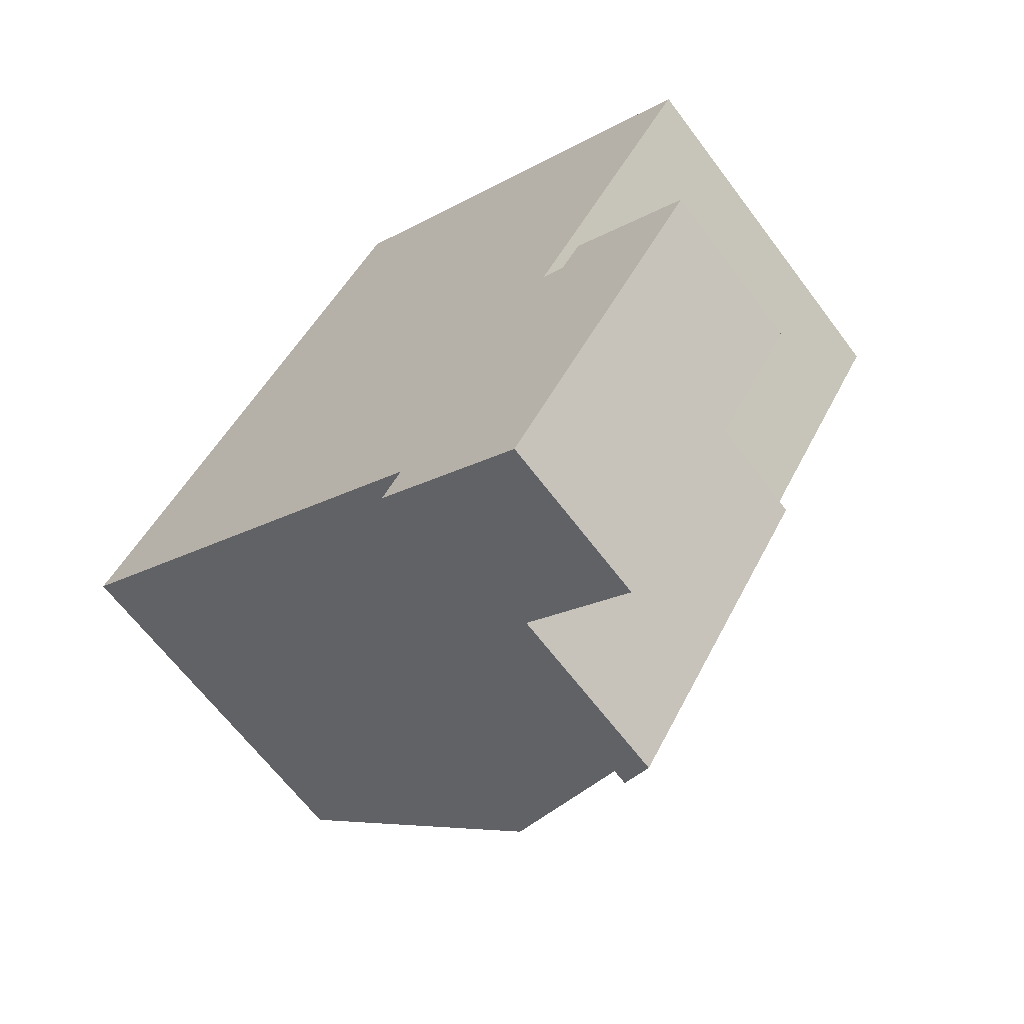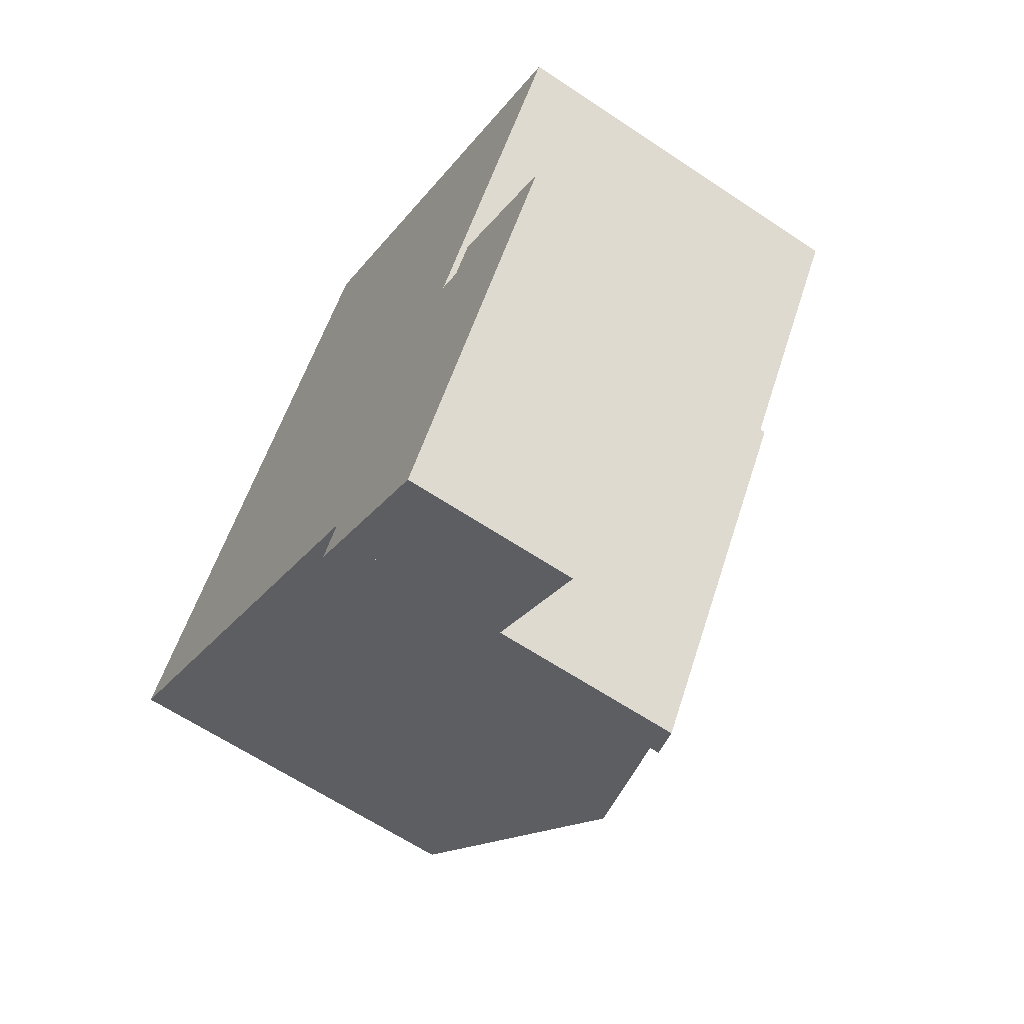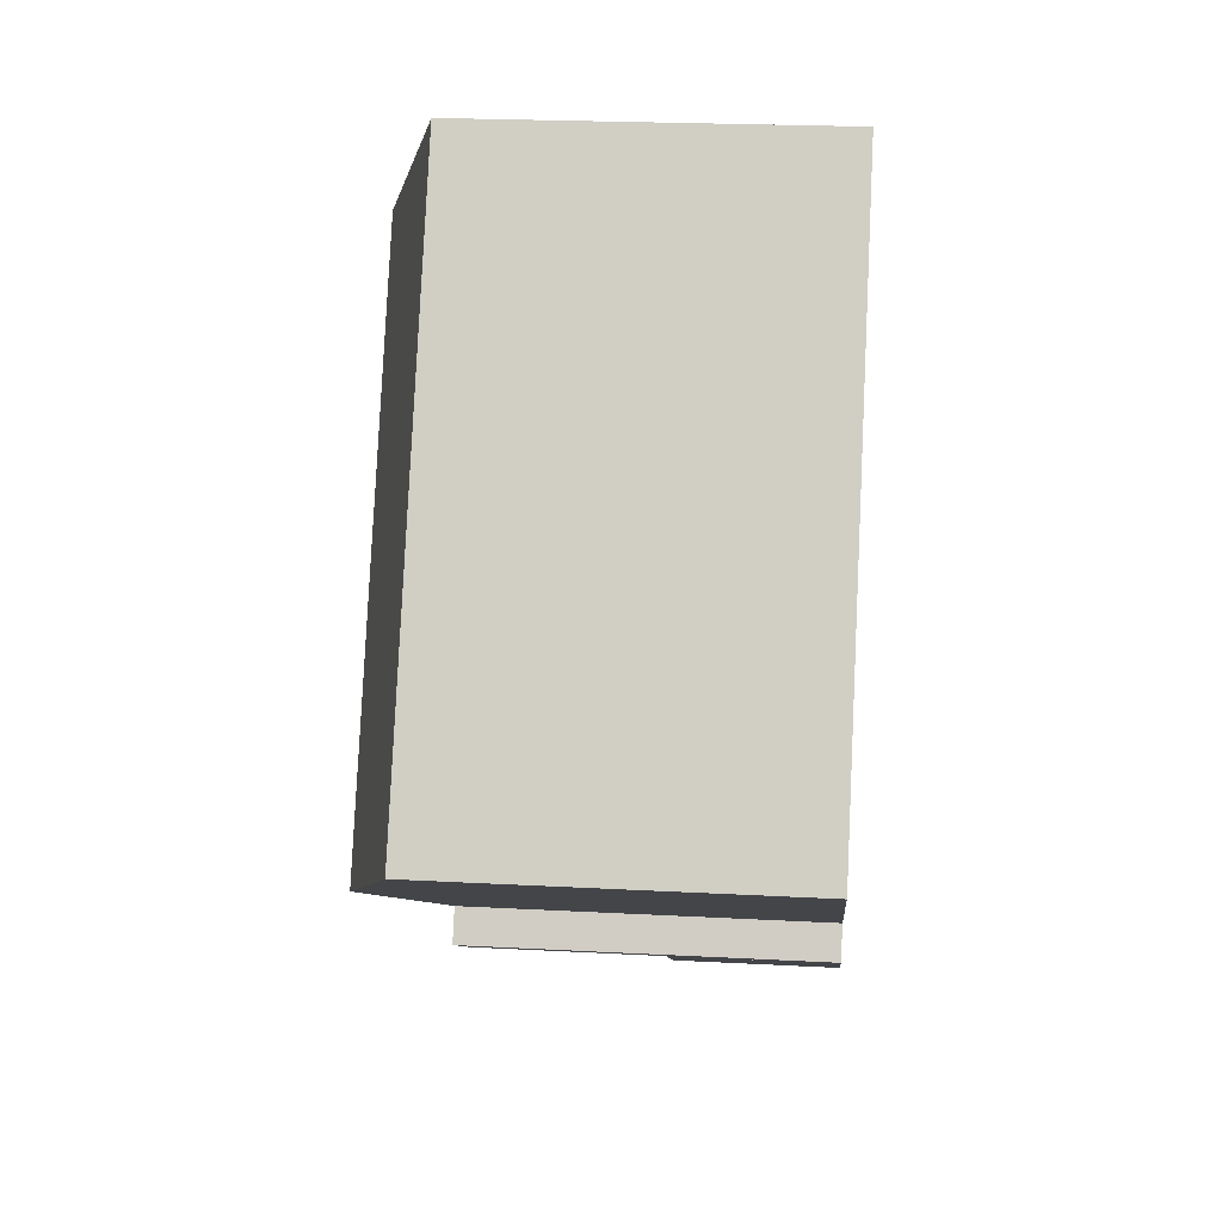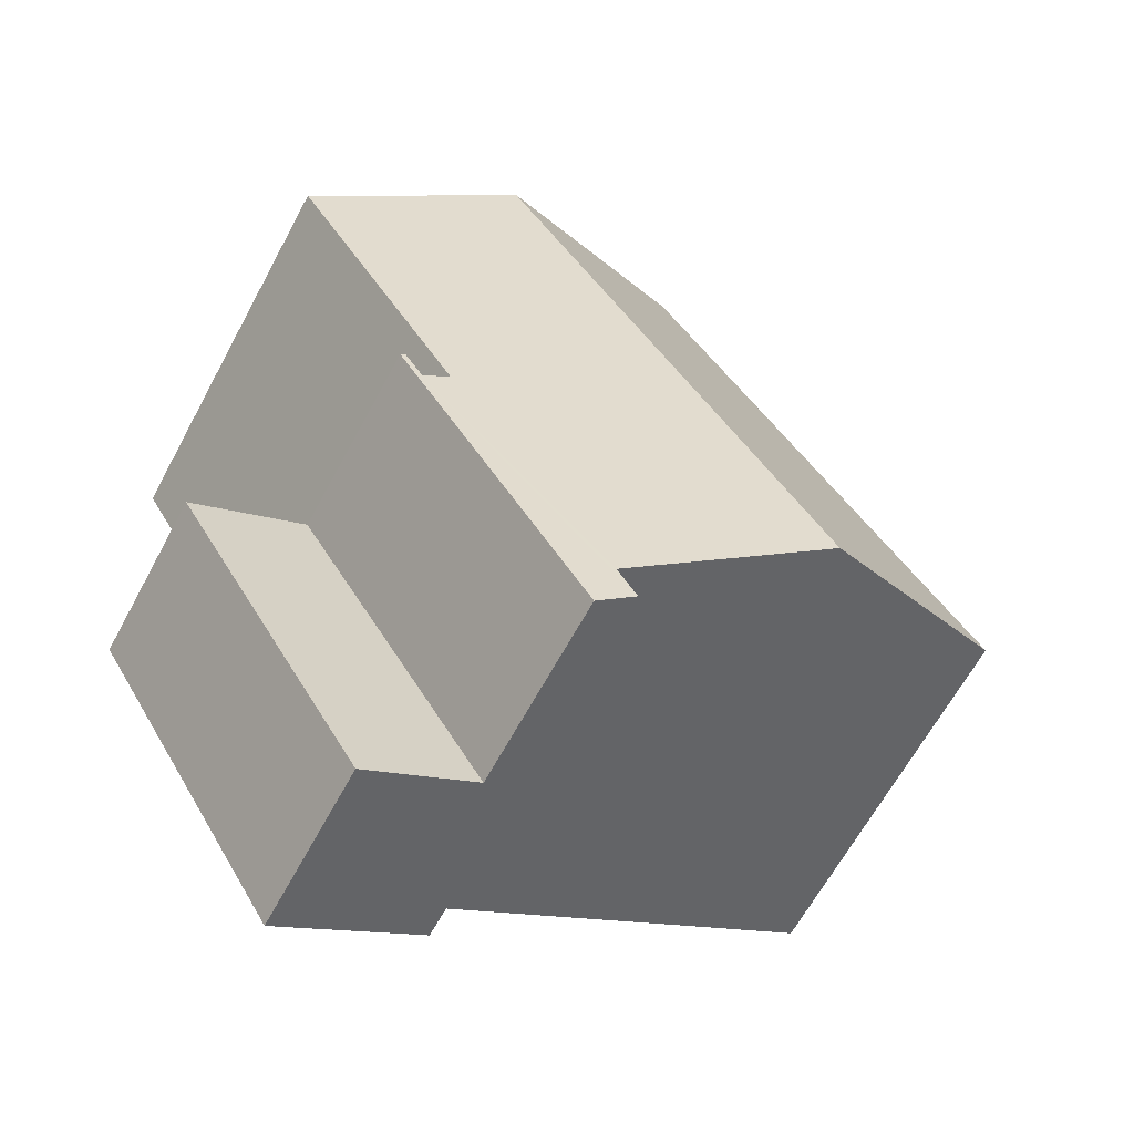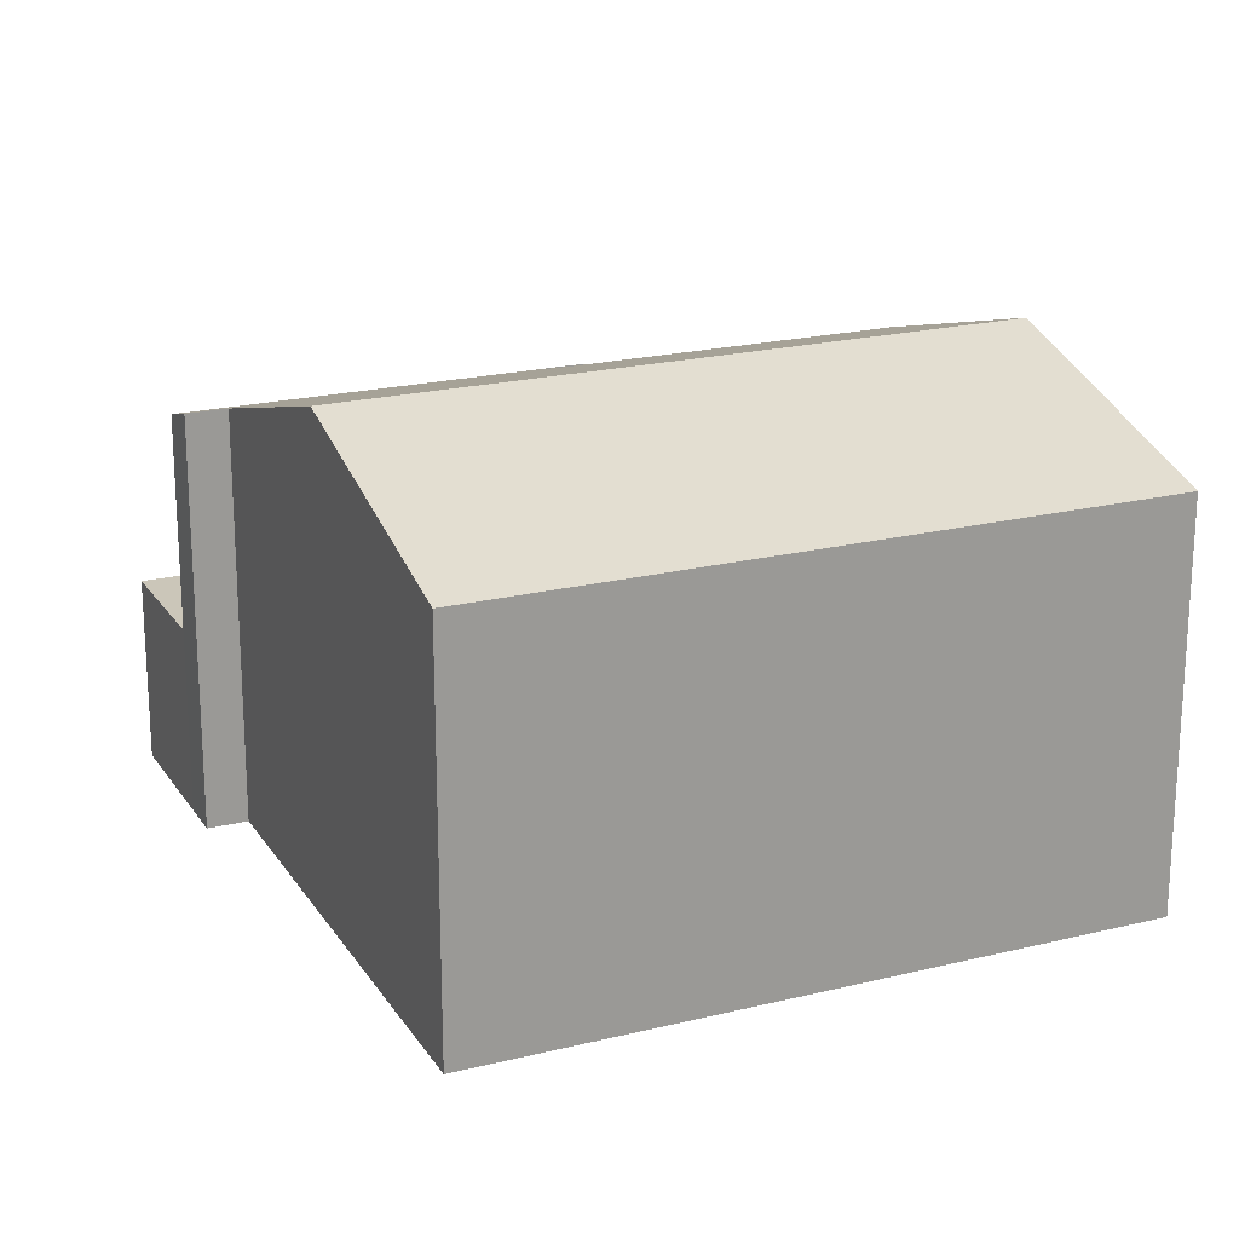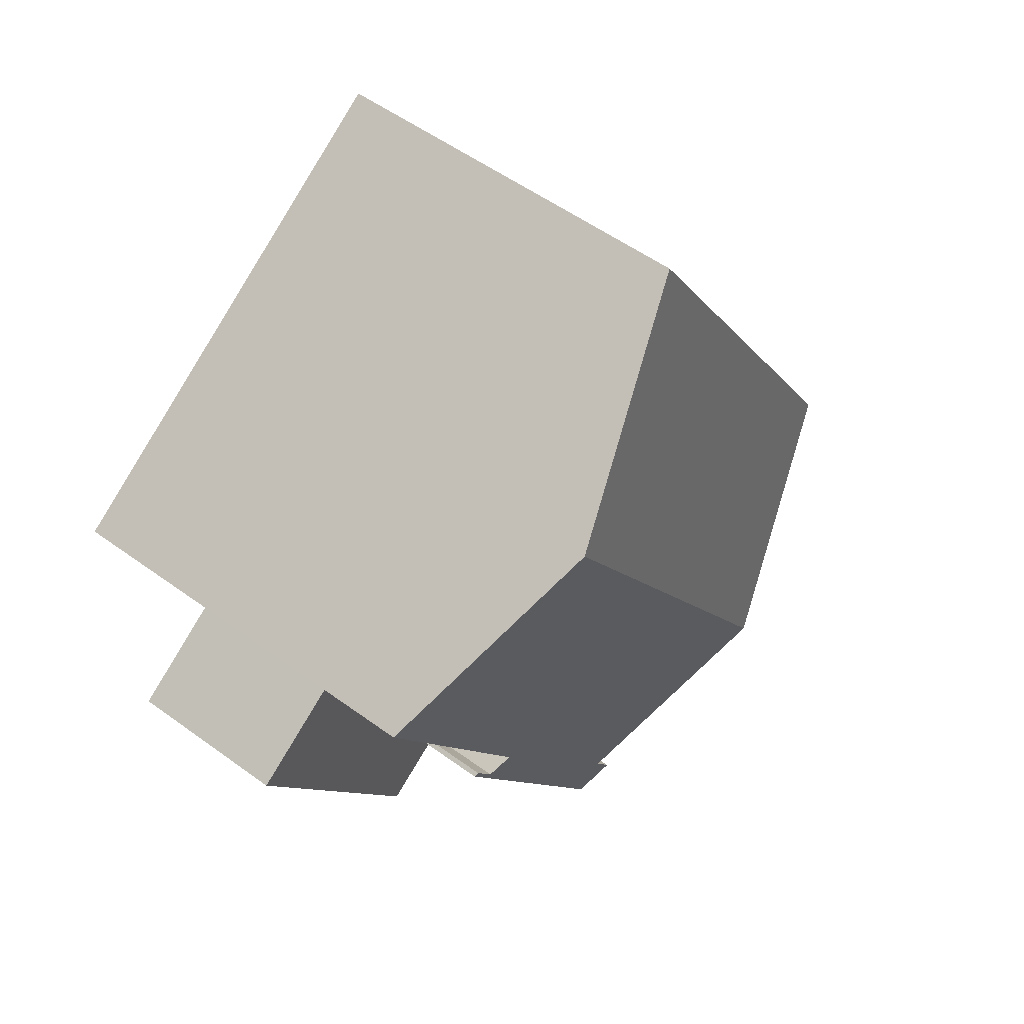
<metadata>
{"format":"obj","ext":"obj","renderer":"f3d","projection":"perspective","resolution":1024,"background":"white","views":[{"elev":-64.6,"azim":36.8,"up":"+Z"},{"elev":-63.2,"azim":55.9,"up":"+Z"},{"elev":22.7,"azim":-84.8,"up":"+Z"},{"elev":-64.7,"azim":151.6,"up":"+Z"},{"elev":20.8,"azim":-82.3,"up":"+Y"},{"elev":54.7,"azim":127.6,"up":"+Z"}]}
</metadata>
<code>
v  4.558 8.994 -2.784
v  11.87 7.633 -0.111
v  12.34 7.483 -0.351
v  8.256 8.994 3.175
v  12.34 7.636 0.671
v  15.41 7.649 5.7
v  11.36 8.994 8.179
v  8.074 7.691 -5.838
v  12.83 7.452 0.235
v  8.791 7.452 -6.281
v  8.477 7.693 -5.178
v  12.75 7.481 0.289
v  3.702 7.481 5.966
v  0 7.481 4.581e-16
v  6.807 7.481 10.97
v  6.807 -6.717e-16 10.97
v  15.41 -3.49e-16 5.7
v  11.36 -5.008e-16 8.179
v  11.87 6.797e-18 -0.111
v  12.34 2.149e-17 -0.351
v  12.75 -1.77e-17 0.289
v  12.83 -1.439e-17 0.235
v  12.34 -4.109e-17 0.671
v  8.791 3.846e-16 -6.281
v  8.477 3.171e-16 -5.178
v  8.074 3.575e-16 -5.838
v  3.702 -3.653e-16 5.966
v  0 0 0
v  4.558 1.705e-16 -2.784
v  11.12 3.491 -7.721
v  12.83 3.491 0.235
v  15.18 3.491 -1.207
v  8.791 3.491 -6.281
v  15.18 7.391e-17 -1.207
v  11.12 4.728e-16 -7.721
g defaultobject
f 1 2 3
f 2 1 4
f 2 4 5
f 5 4 6
f 6 4 7
f 8 9 10
f 9 8 11
f 9 11 3
f 3 11 1
f 9 3 12
f 13 1 14
f 1 13 4
f 4 13 15
f 4 15 7
f 16 7 15
f 7 16 6
f 6 16 17
f 17 16 18
f 19 3 2
f 3 19 20
f 21 9 12
f 9 21 22
f 17 5 6
f 5 17 2
f 2 17 19
f 19 17 23
f 22 10 9
f 10 22 24
f 20 12 3
f 12 20 21
f 8 25 11
f 25 8 26
f 13 16 15
f 16 13 14
f 16 14 27
f 27 14 28
f 10 26 8
f 26 10 24
f 25 1 11
f 1 25 14
f 14 25 28
f 28 25 29
f 22 26 24
f 26 22 25
f 25 22 20
f 20 22 21
f 20 29 25
f 29 20 19
f 29 19 23
f 29 23 17
f 29 17 28
f 28 17 18
f 28 18 27
f 27 18 16
f 30 31 32
f 31 30 33
f 24 31 33
f 31 24 22
f 22 32 31
f 32 22 34
f 34 30 32
f 30 34 35
f 35 33 30
f 33 35 24
f 35 22 24
f 22 35 34

</code>
